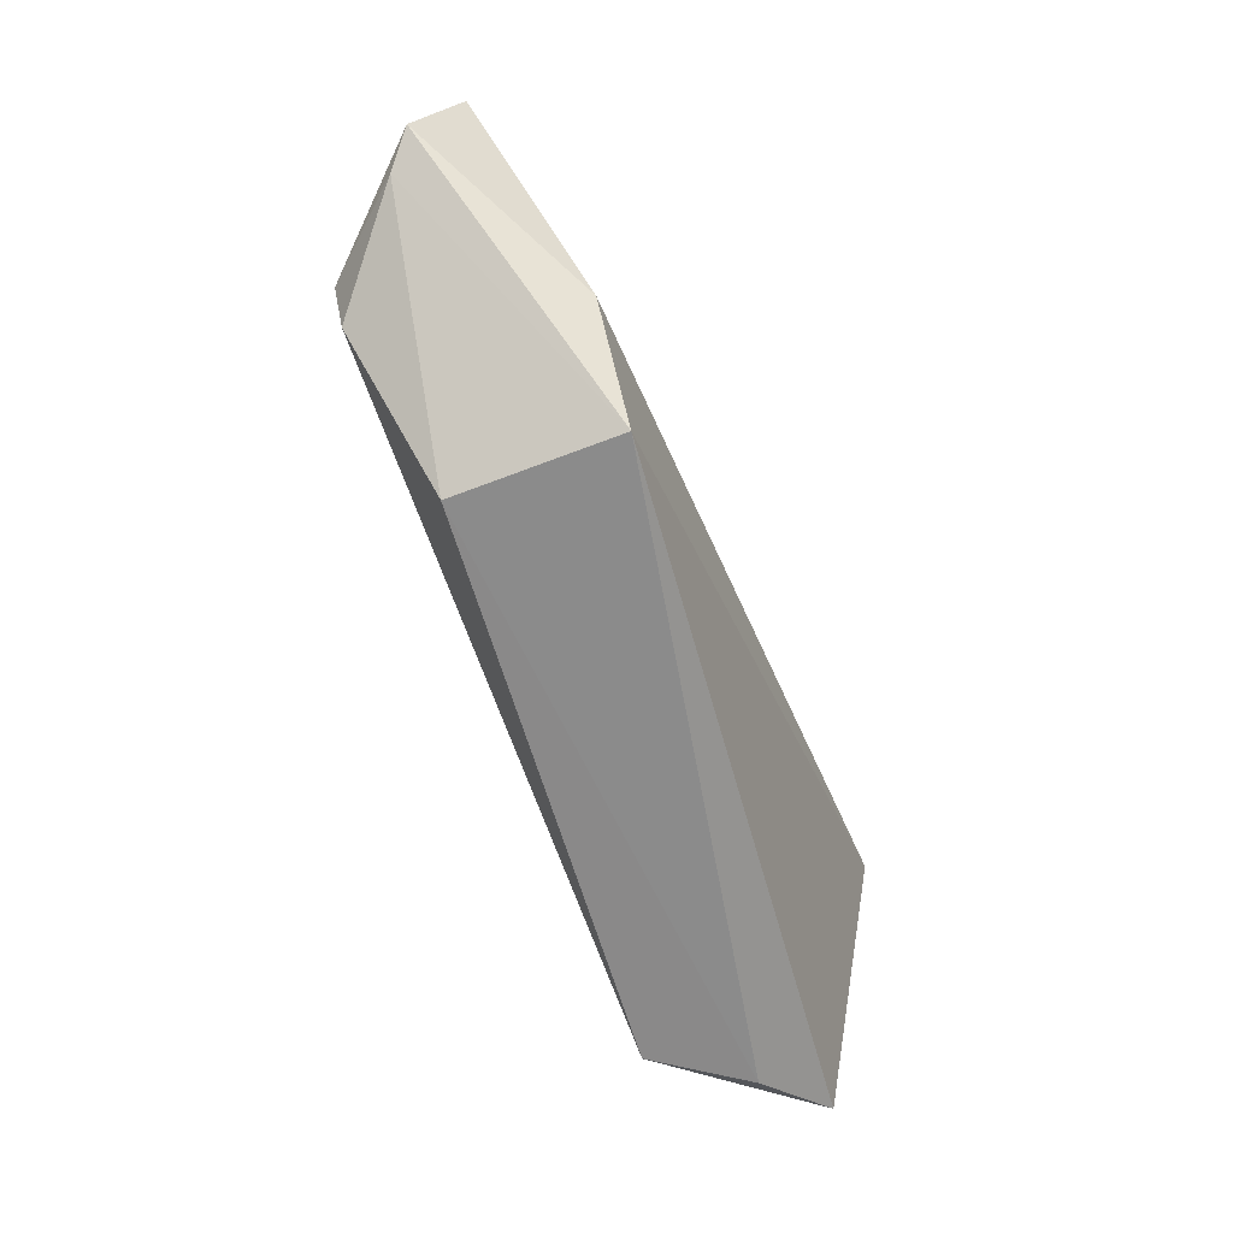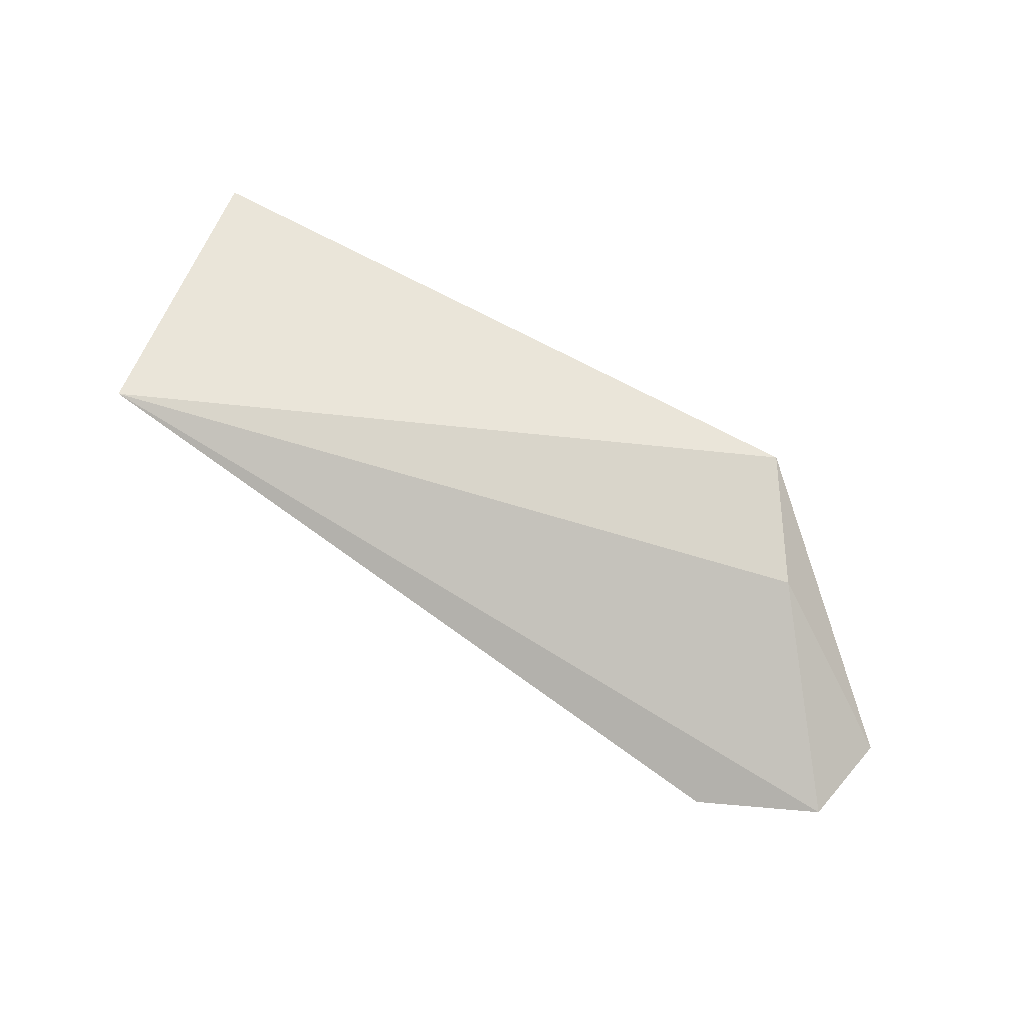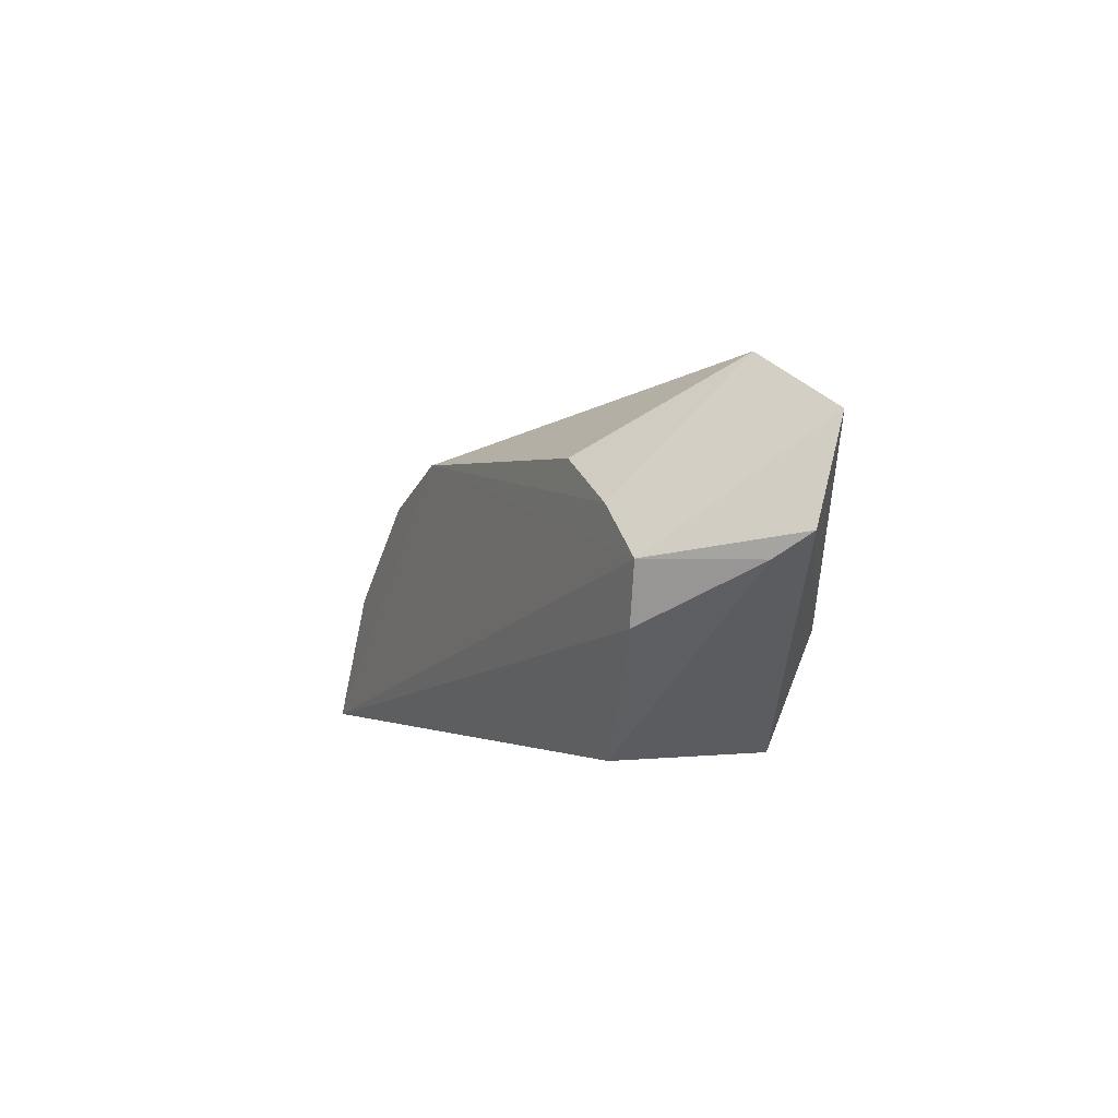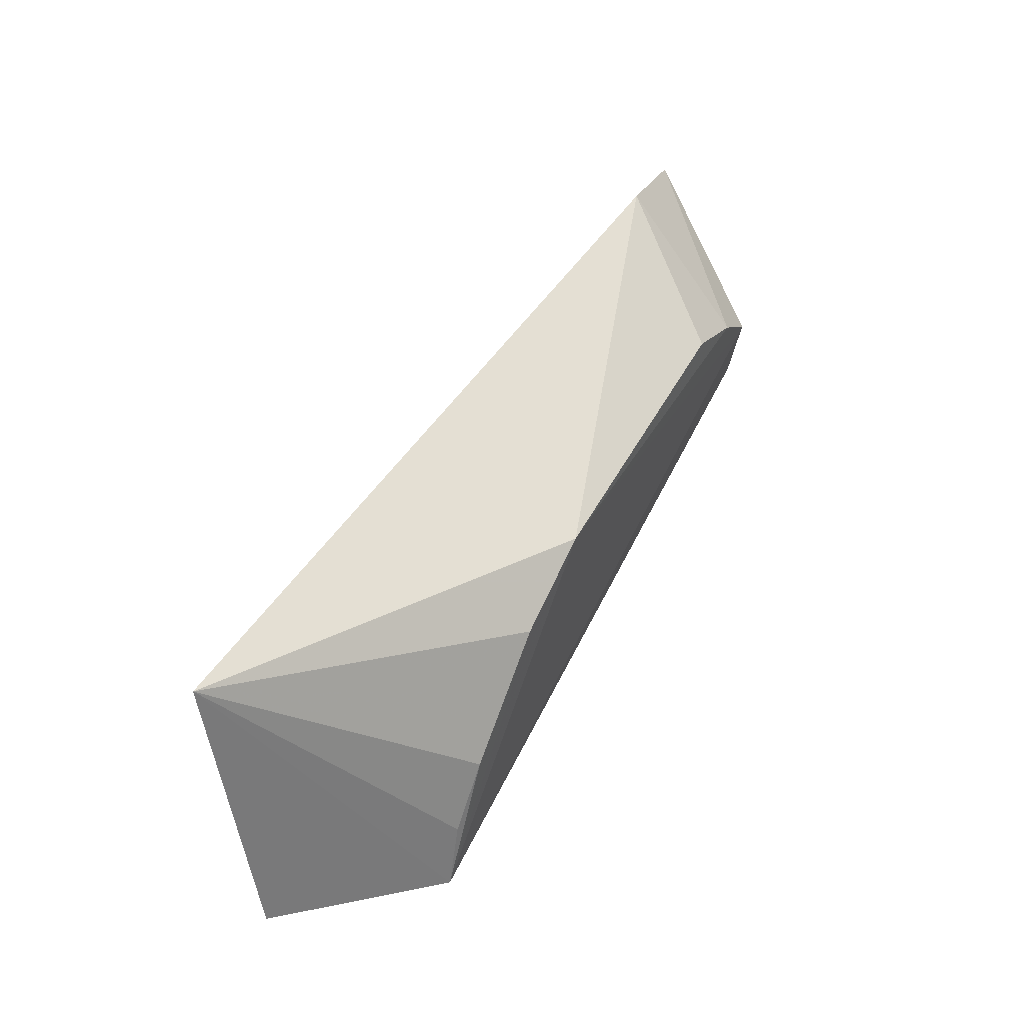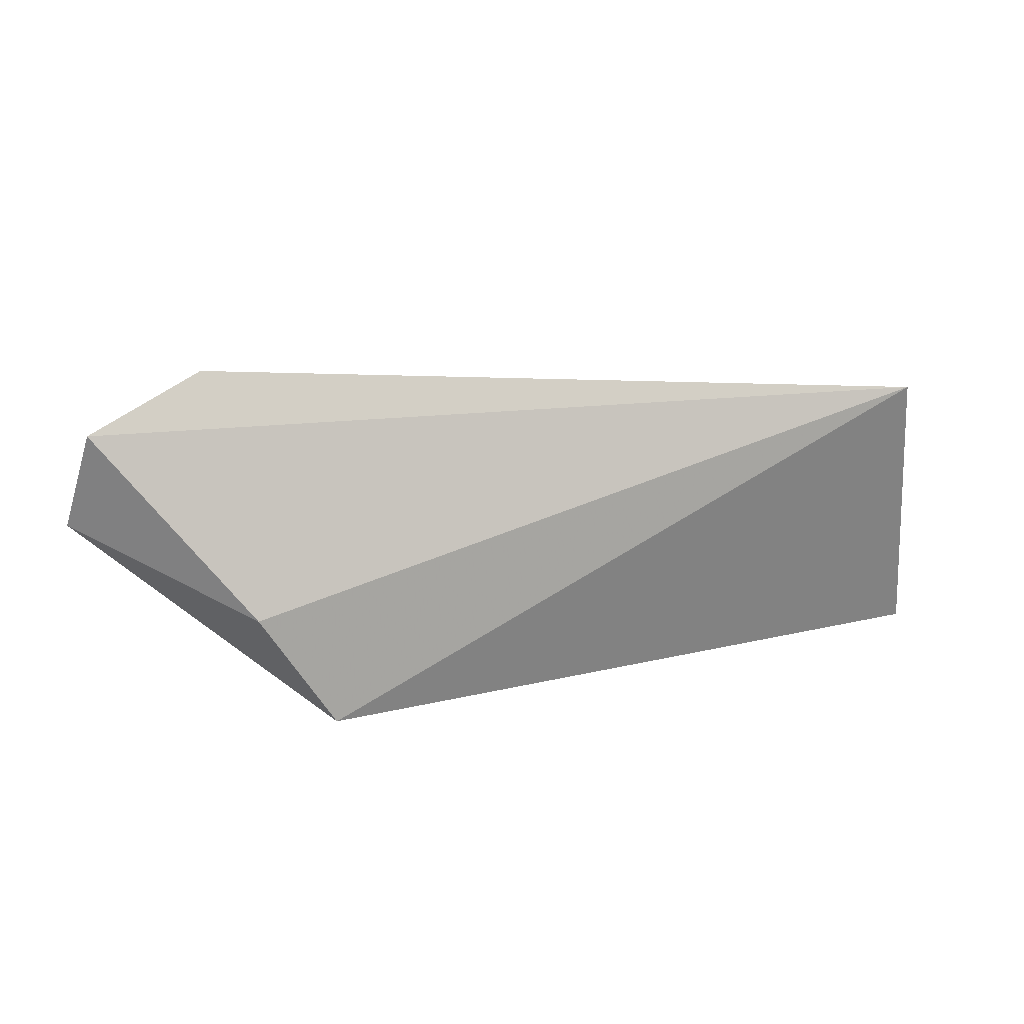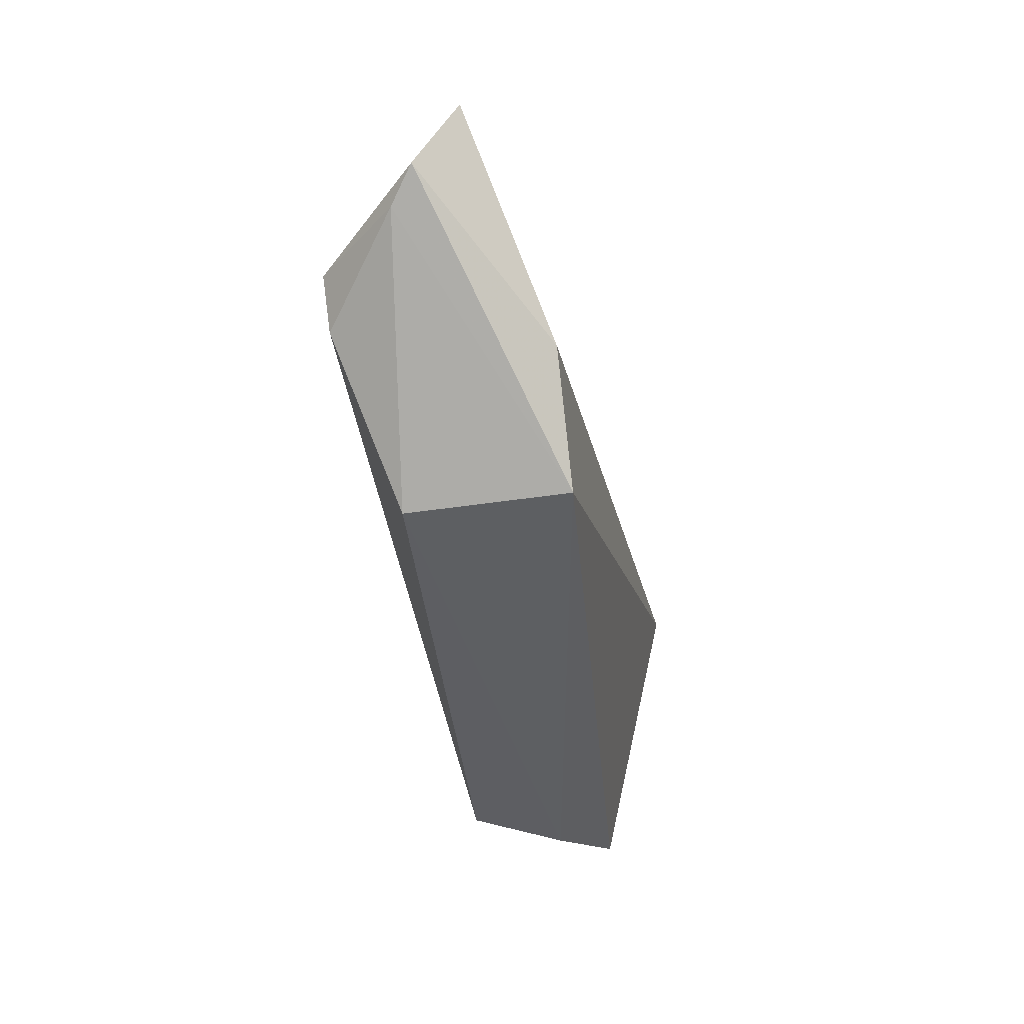
<metadata>
{"format":"obj","ext":"obj","renderer":"f3d","projection":"perspective","resolution":1024,"background":"white","views":[{"elev":-63.3,"azim":-68.6,"up":"+Y"},{"elev":74.8,"azim":-149.3,"up":"+Z"},{"elev":0.9,"azim":-115.3,"up":"+Y"},{"elev":50.7,"azim":118.1,"up":"+Y"},{"elev":14.7,"azim":-20.5,"up":"+Y"},{"elev":-39.0,"azim":-79.0,"up":"+Y"}]}
</metadata>
<code>
v 0.2167 0.08887 -0.2274
v 0.1895 0.08083 -0.247
v 0.05709 0.1888 -0.2823
v -0.1025 0.2232 -0.2305
v -0.05964 0.08333 -0.1991
v 0.1962 0.203 -0.1964
v -0.05963 0.08333 -0.263
v -0.08994 0.1288 -0.1991
v 0.1369 0.133 -0.2817
v -0.1164 0.1546 -0.2823
v -0.1481 0.2019 -0.2243
v 0.1542 0.1075 -0.2806
v 0.09484 0.1718 -0.2818
v -0.06615 0.1879 -0.2816
v 0.1647 0.08166 -0.2822
v -0.1559 0.1636 -0.2396
v -0.0953 0.1725 -0.2822
v -0.1092 0.1318 -0.2803
v -0.1451 0.1544 -0.2493
f 5 2 1
f 6 3 4
f 6 5 1
f 7 2 5
f 8 5 6
f 11 8 6
f 11 6 4
f 12 9 6
f 13 3 6
f 13 6 9
f 14 4 3
f 15 10 3
f 15 9 12
f 15 2 7
f 15 1 2
f 15 12 6
f 15 6 1
f 15 13 9
f 15 3 13
f 16 11 10
f 16 5 8
f 16 8 11
f 17 14 3
f 17 3 10
f 17 10 11
f 17 11 4
f 17 4 14
f 18 15 7
f 18 10 15
f 19 7 5
f 19 5 16
f 19 18 7
f 19 16 10
f 19 10 18

</code>
